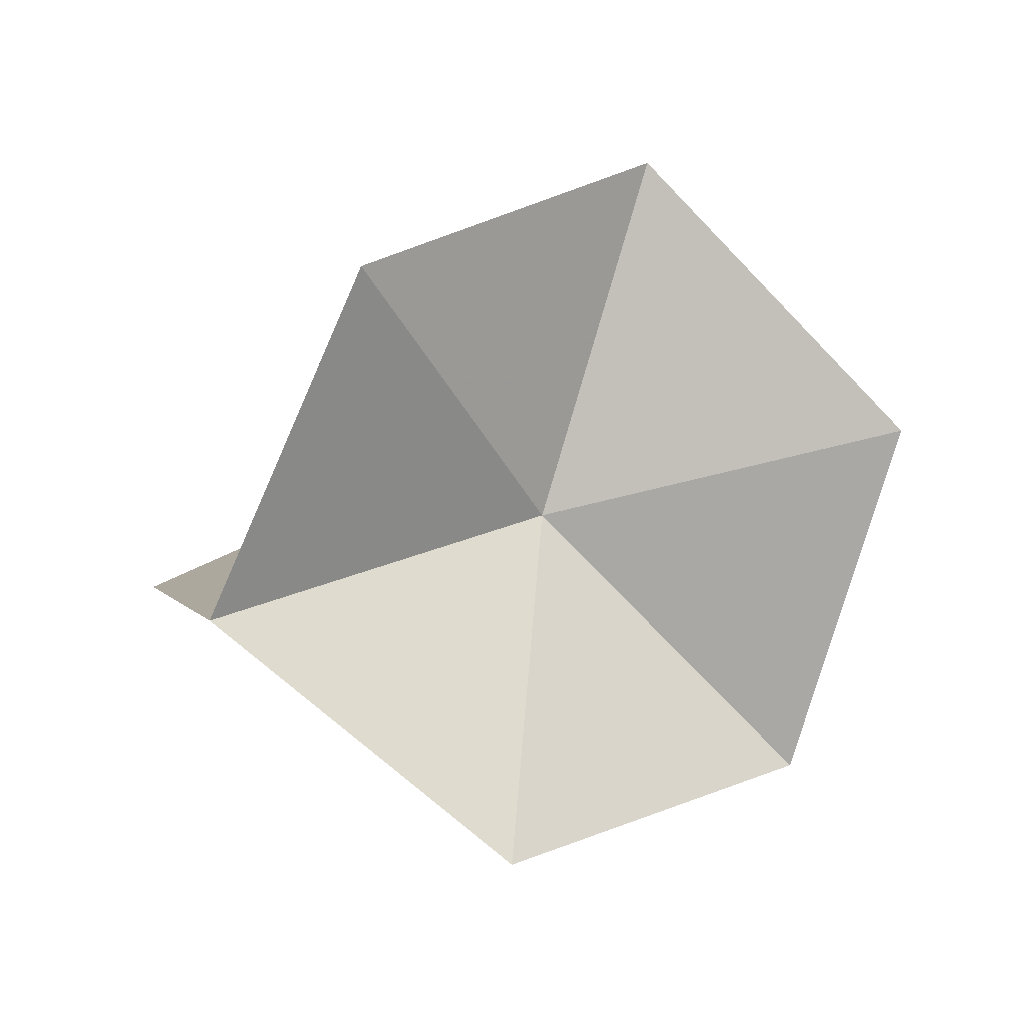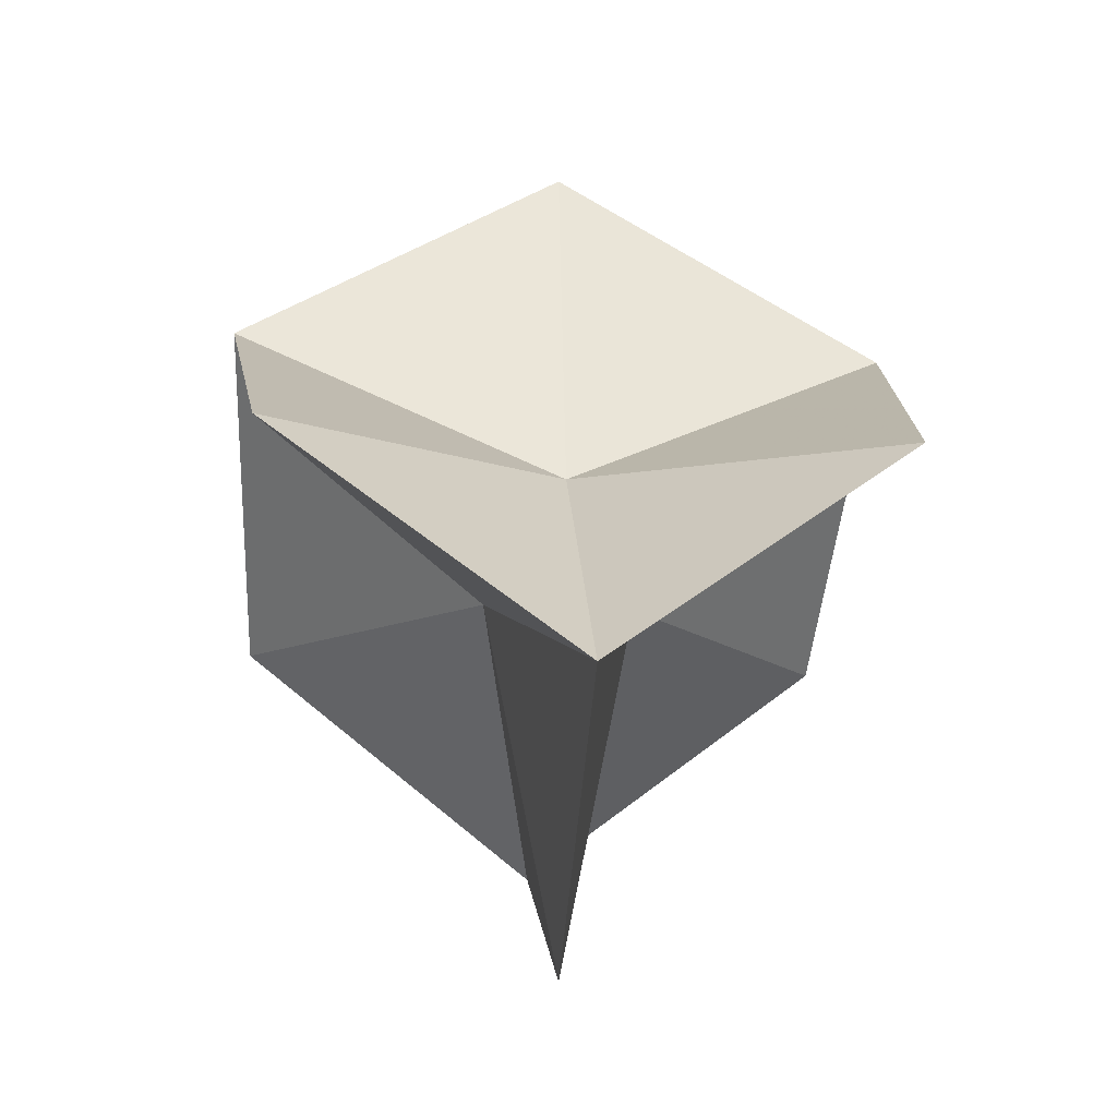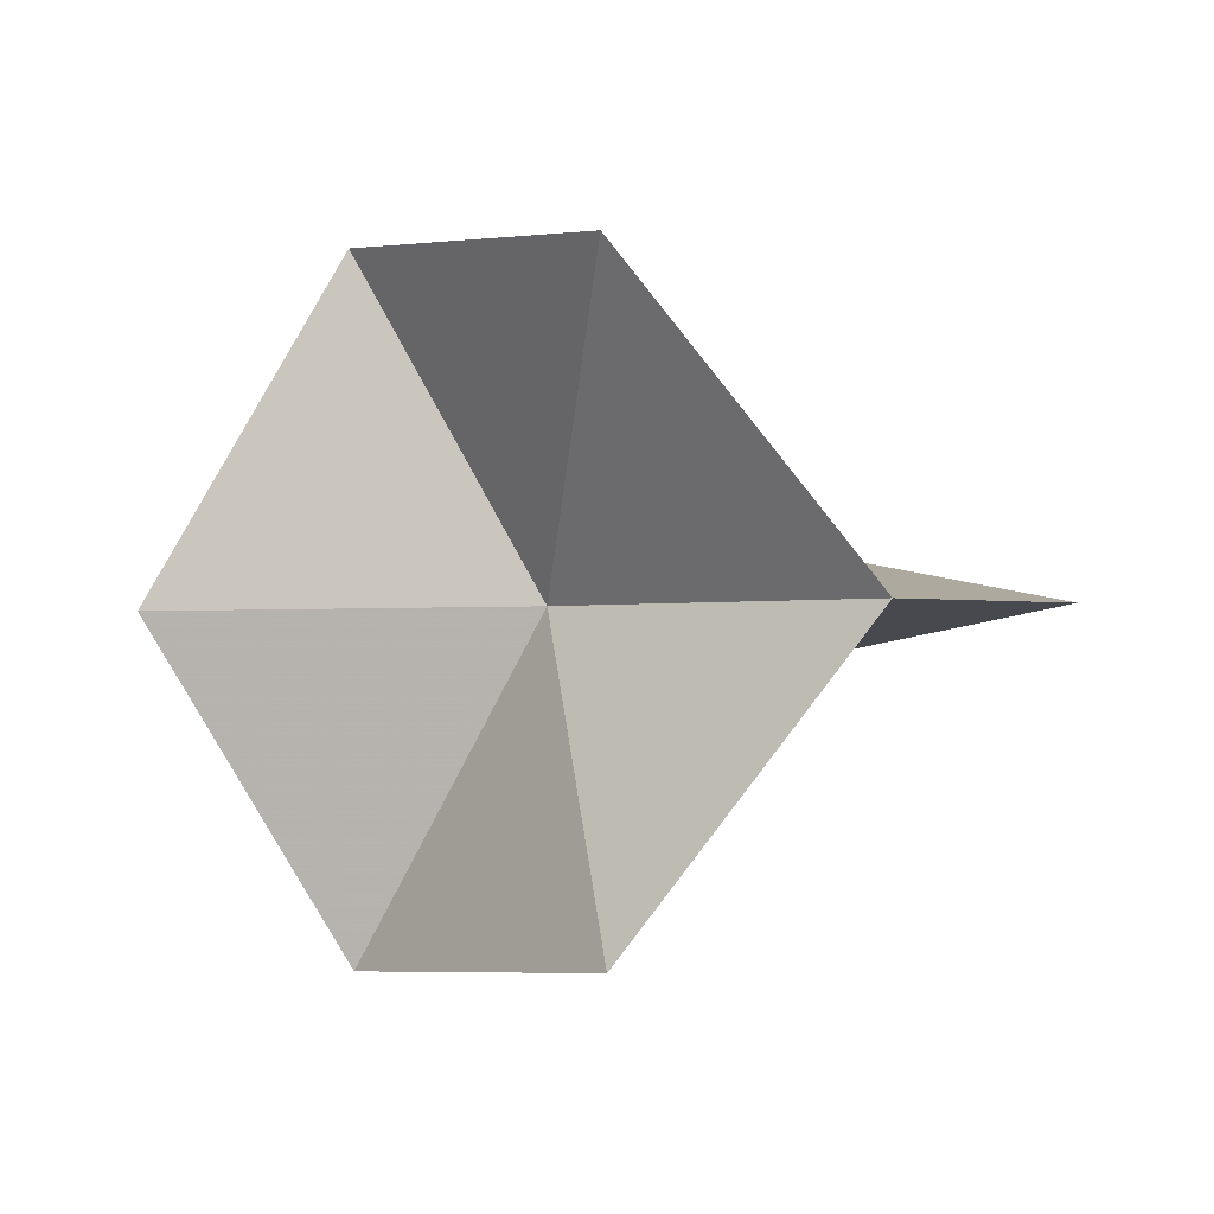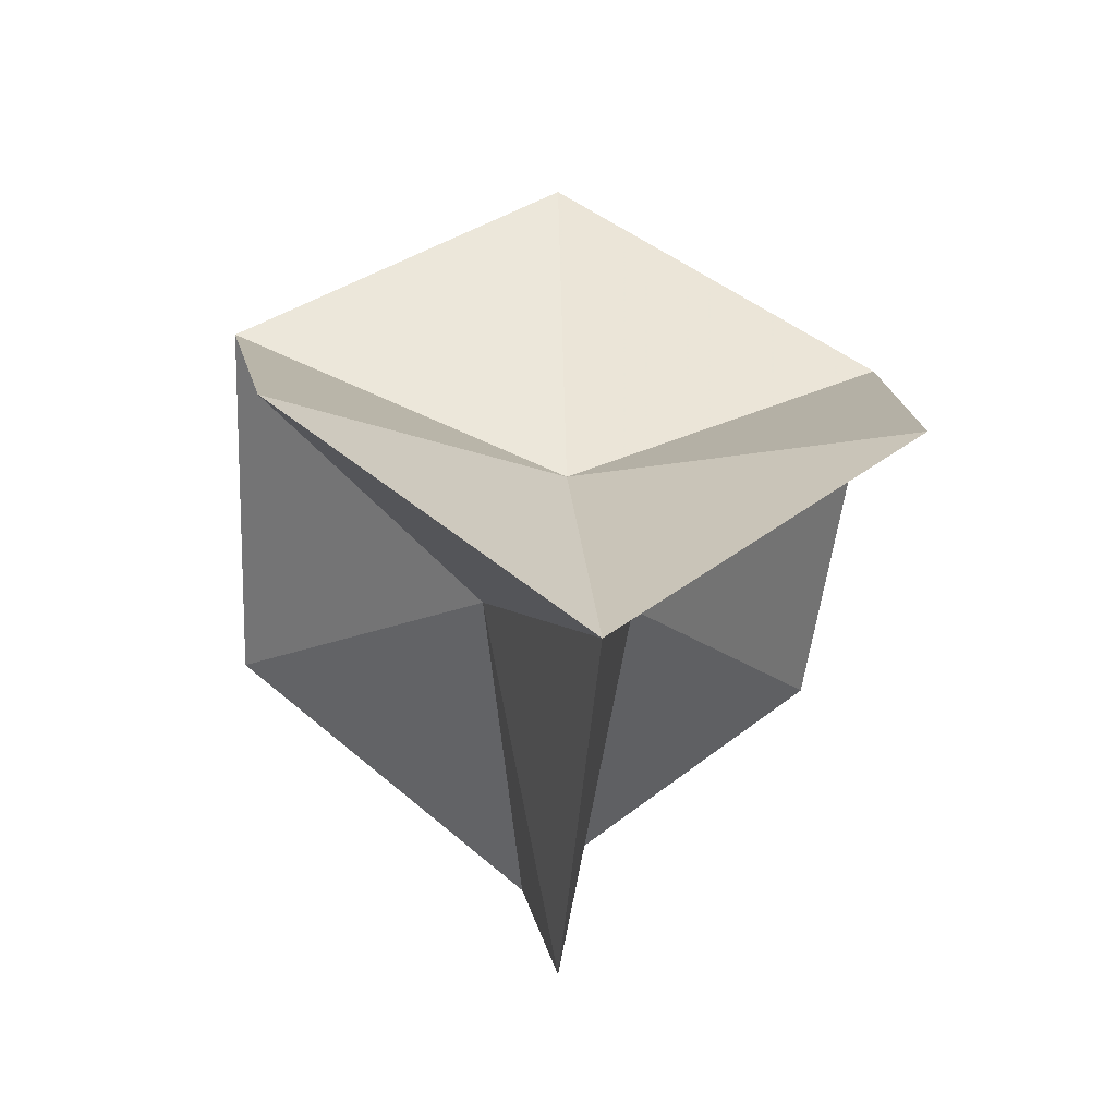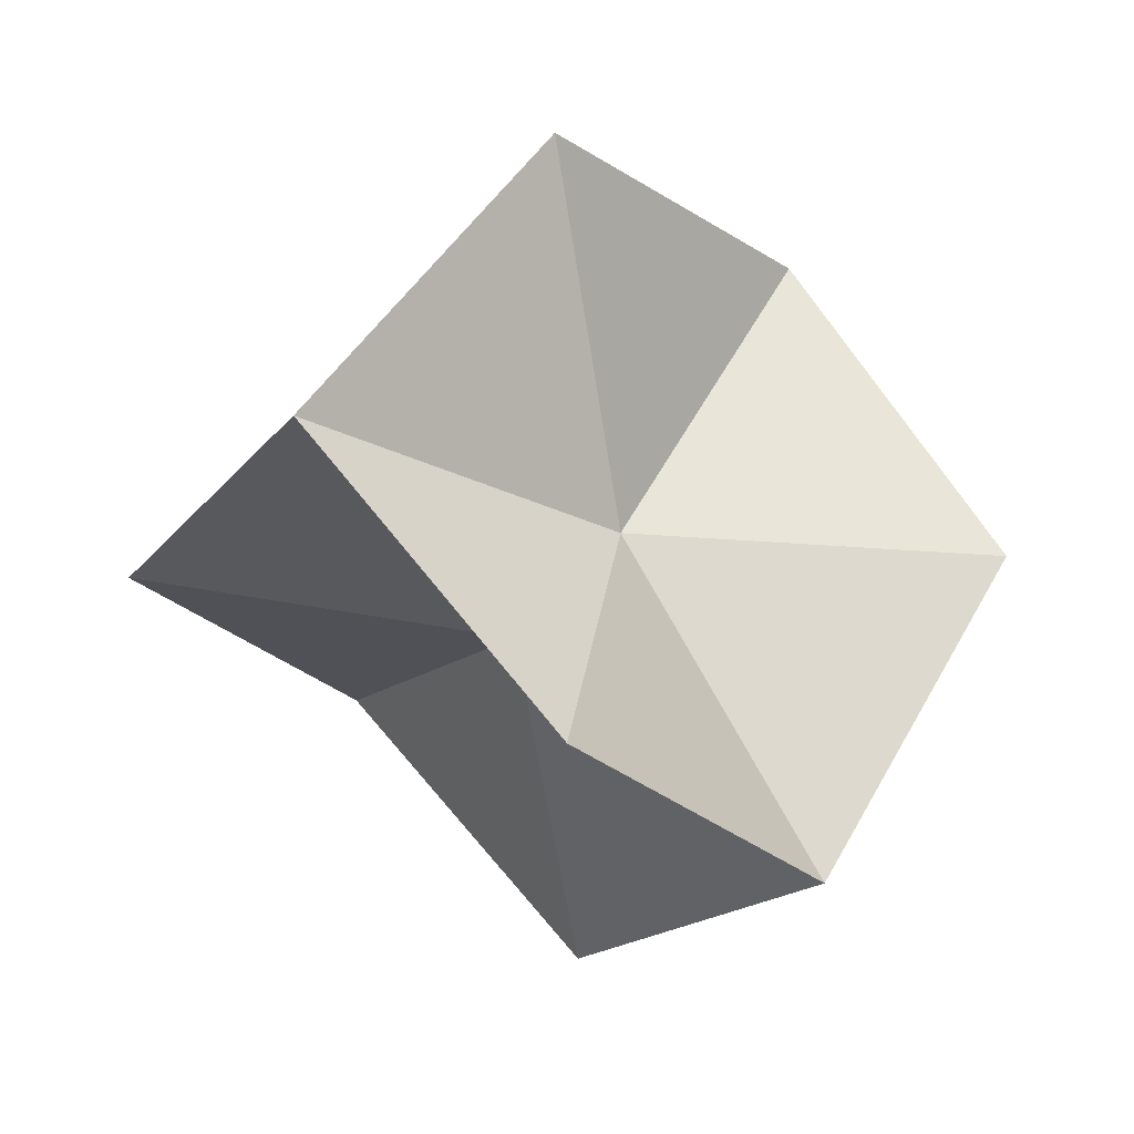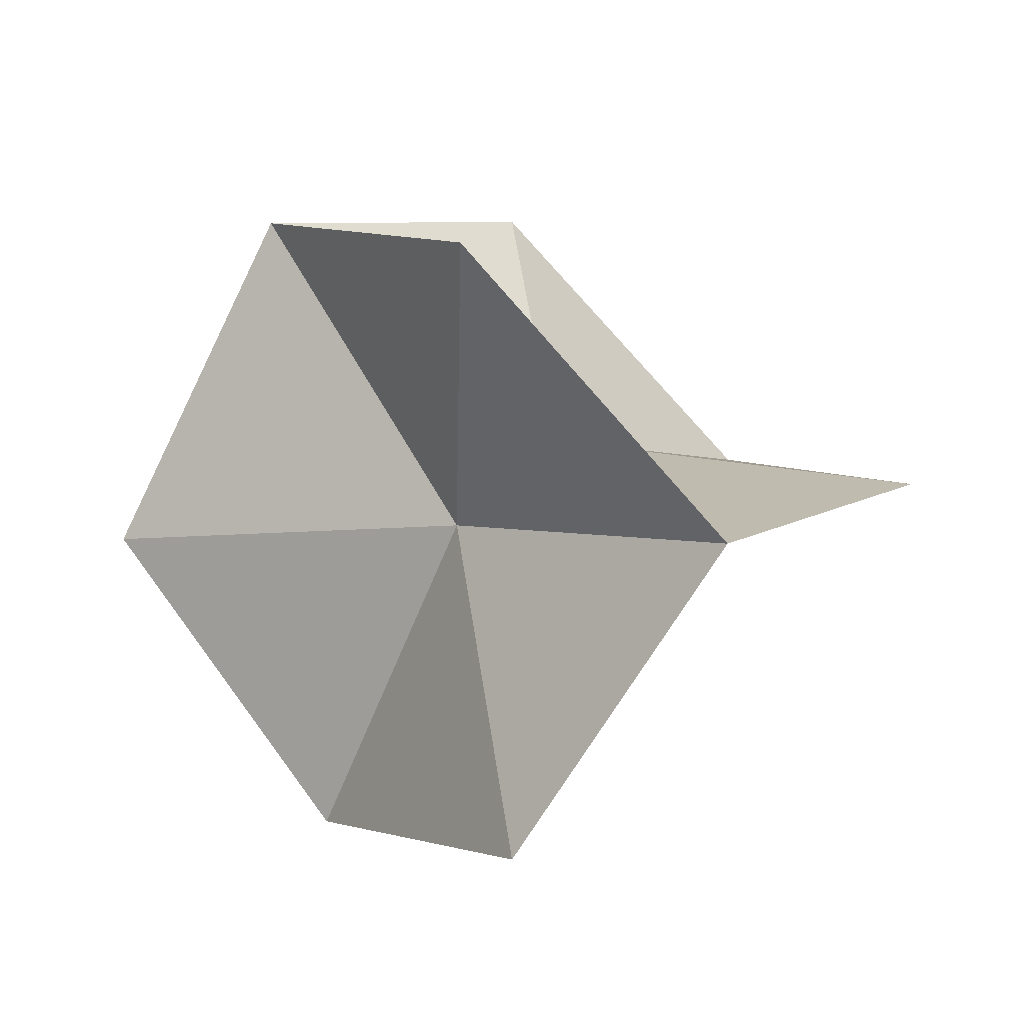
<metadata>
{"format":"obj","ext":"obj","renderer":"f3d","projection":"perspective","resolution":1024,"background":"white","views":[{"elev":-35.7,"azim":-160.3,"up":"+Y"},{"elev":-22.8,"azim":39.2,"up":"+Z"},{"elev":-45.9,"azim":-89.3,"up":"+Y"},{"elev":-25.6,"azim":-51.6,"up":"+Y"},{"elev":-69.8,"azim":-88.5,"up":"+Z"},{"elev":-37.1,"azim":6.6,"up":"+Z"}]}
</metadata>
<code>
v 0.6084 0.6084 0.6084
v 0.137 0.137 -0.137
v -0.137 0.137 0.137
v 0 0 1.118
v 0.137 -0.137 0.137
v 1.118 0 0
v 0.6084 -0.6084 -0.6084
v 0 -1.118 0
v -0.137 -0.137 -0.137
v 0 0 -1.118
v -0.6084 0.6084 -0.6084
v -1.118 0 0
v -0.6084 -0.6084 0.6084
v 0 1.118 0
f 14 2 1
f 14 1 2
f 14 1 3
f 14 3 1
f 4 3 1
f 4 1 3
f 4 5 1
f 4 1 5
f 6 5 1
f 6 1 5
f 6 1 2
f 6 2 1
f 6 7 2
f 6 2 7
f 6 7 5
f 6 5 7
f 8 5 7
f 8 7 5
f 8 7 9
f 8 9 7
f 10 9 7
f 10 7 9
f 10 7 2
f 10 2 7
f 10 11 2
f 10 2 11
f 10 11 9
f 10 9 11
f 12 9 11
f 12 11 9
f 12 11 3
f 12 3 11
f 14 11 3
f 14 3 11
f 14 11 2
f 14 2 11
f 4 13 5
f 4 5 13
f 4 13 3
f 4 3 13
f 12 13 3
f 12 3 13
f 12 13 9
f 12 9 13
f 8 13 9
f 8 9 13
f 8 13 5
f 8 5 13

</code>
